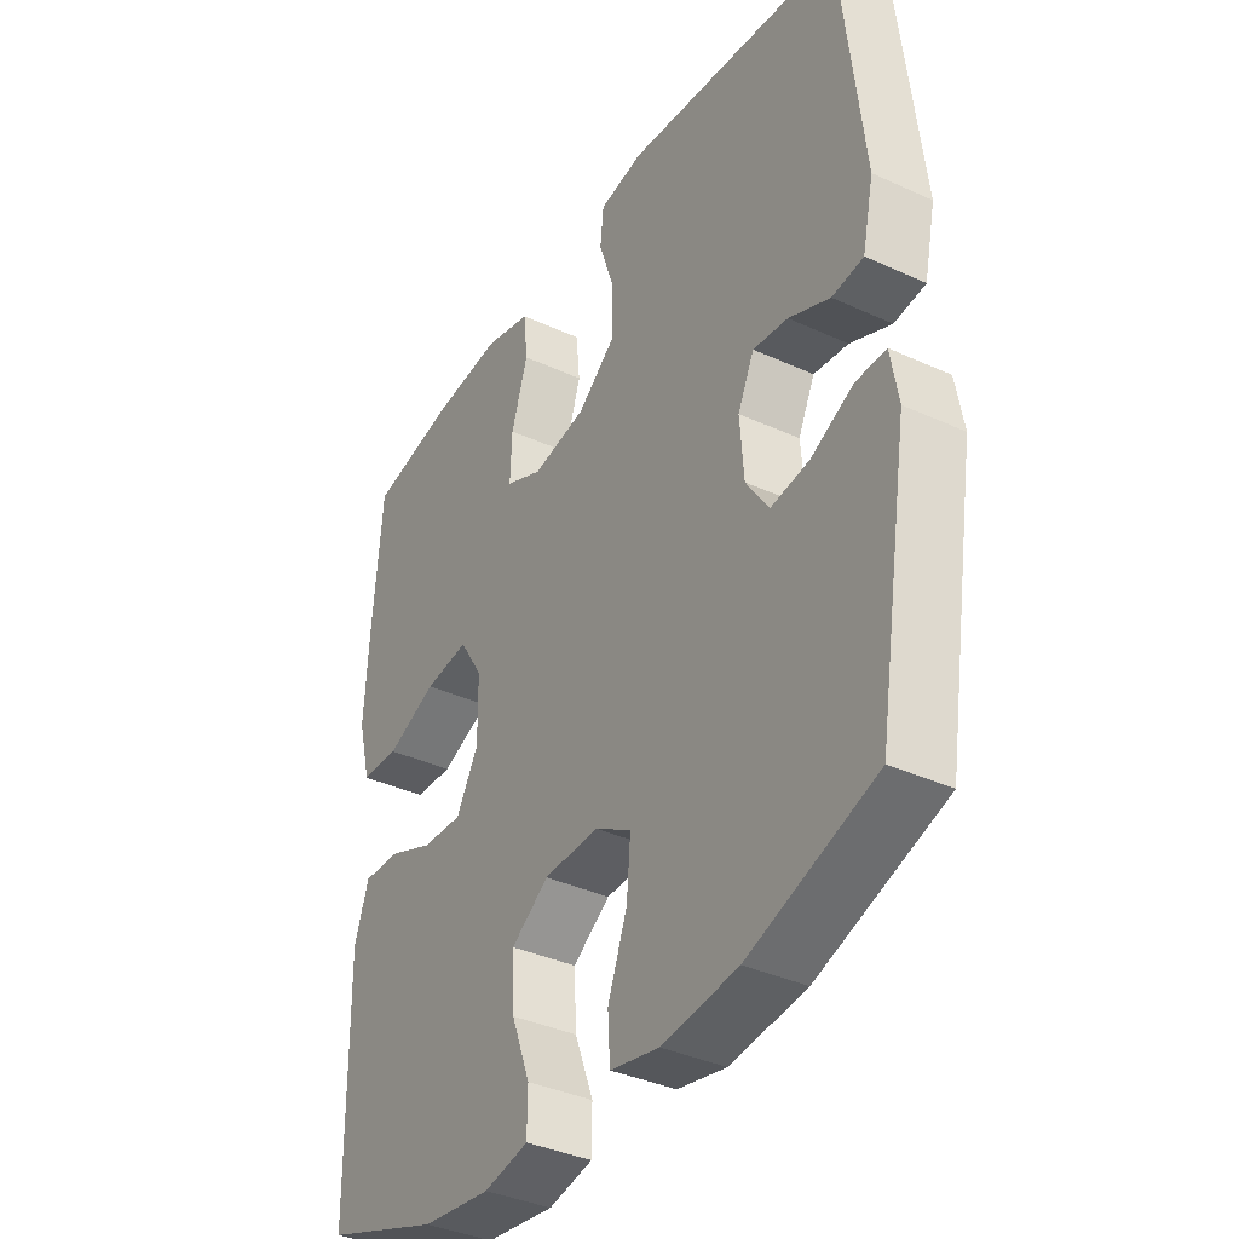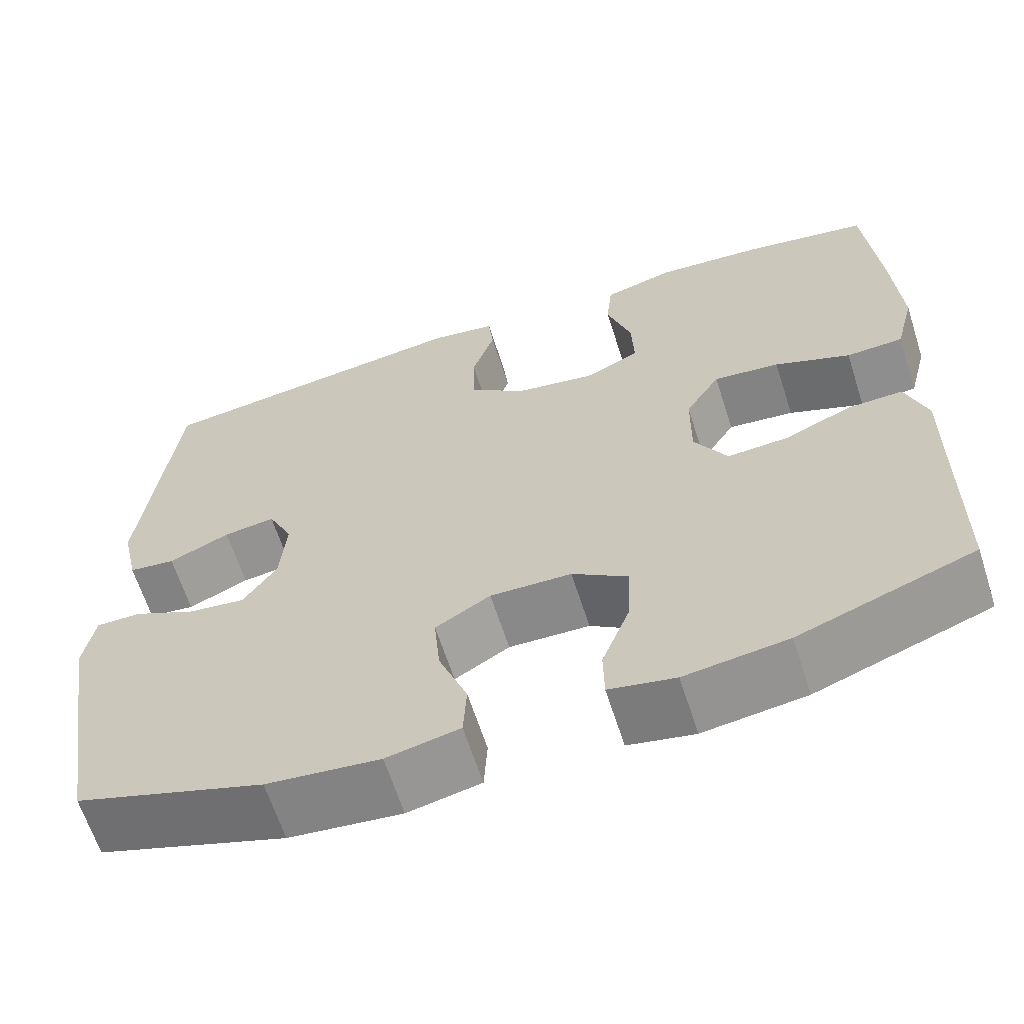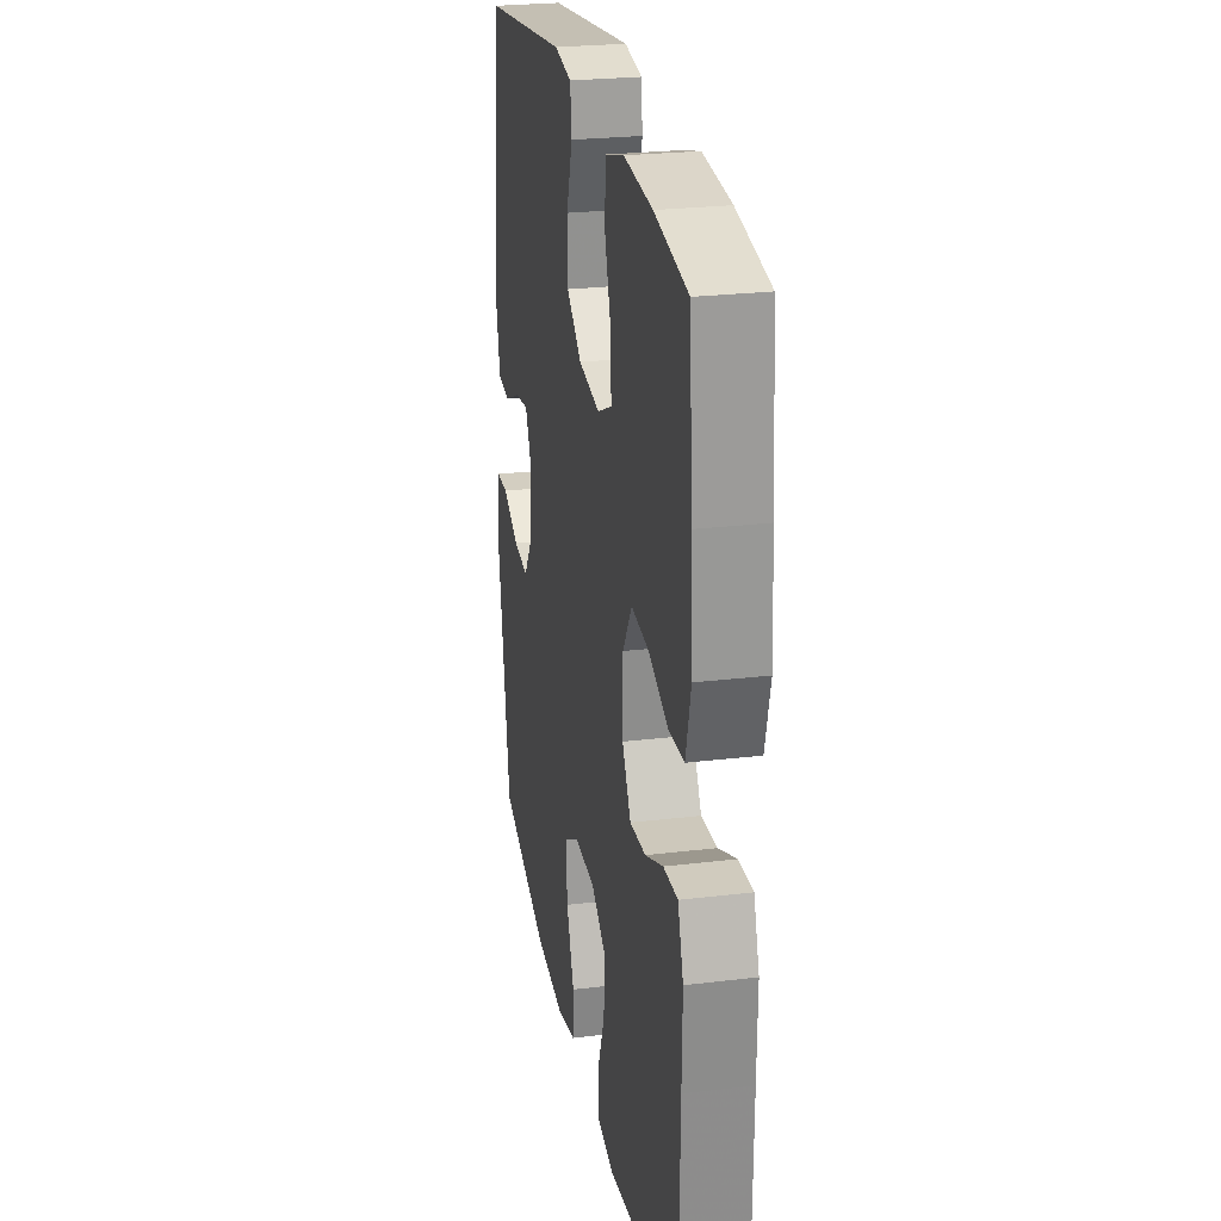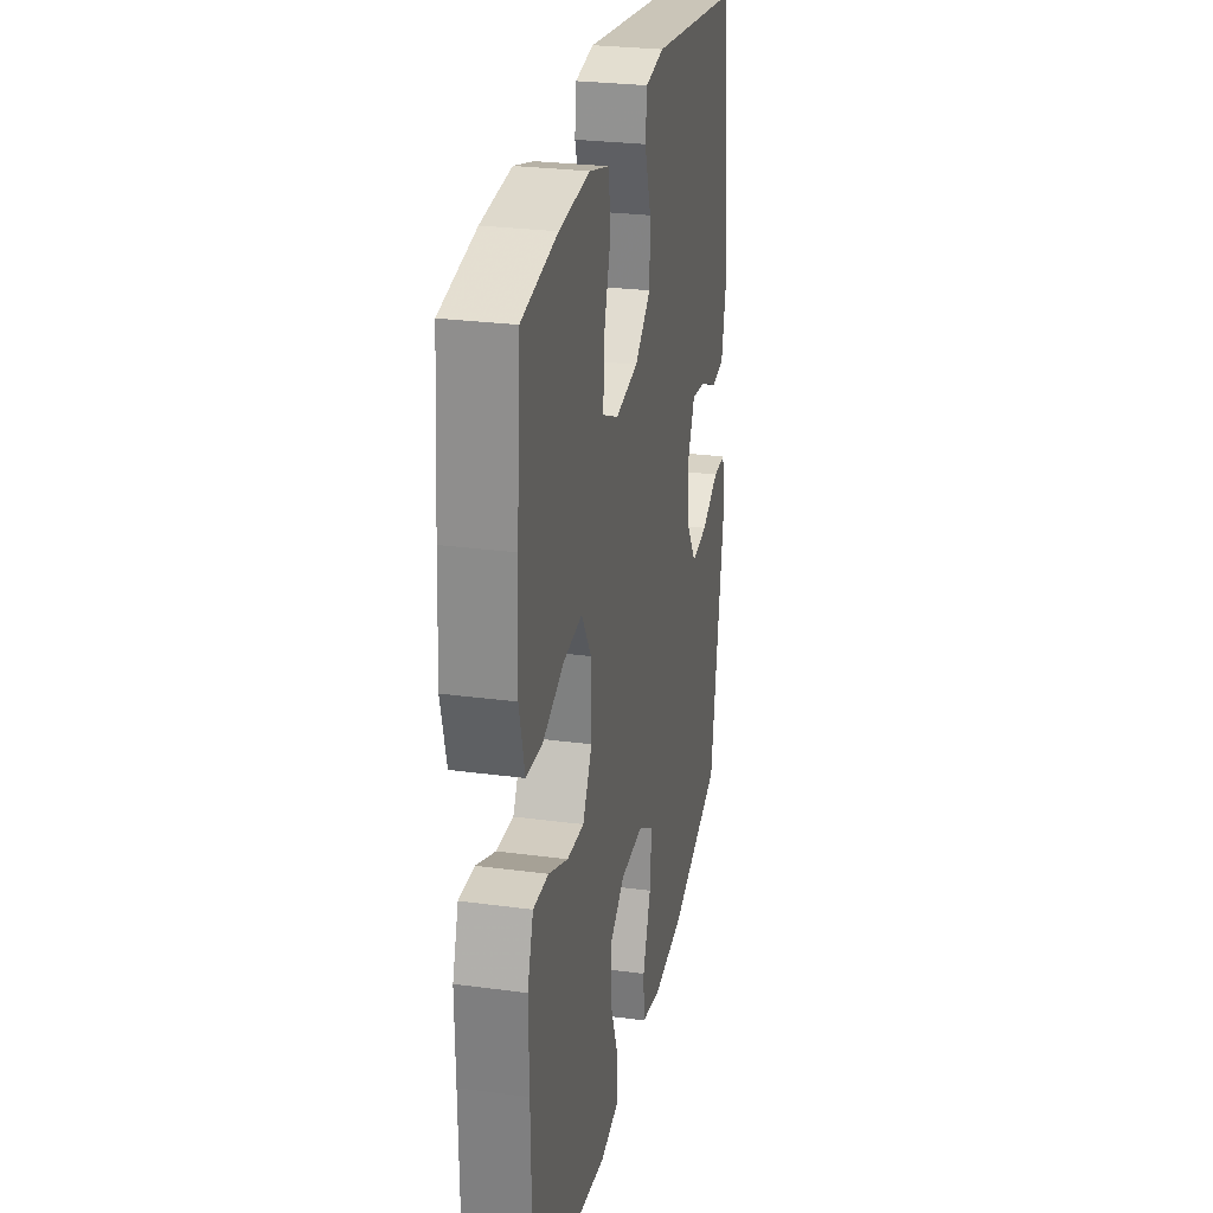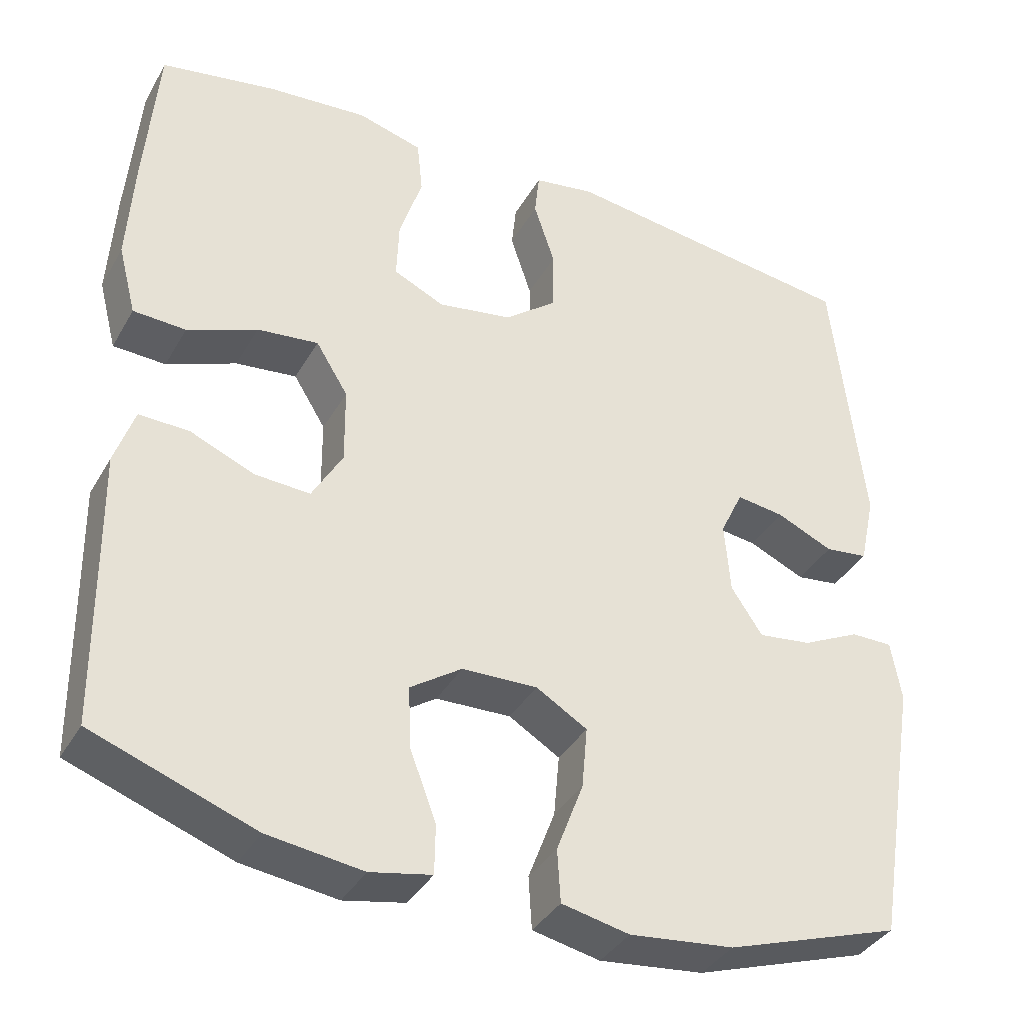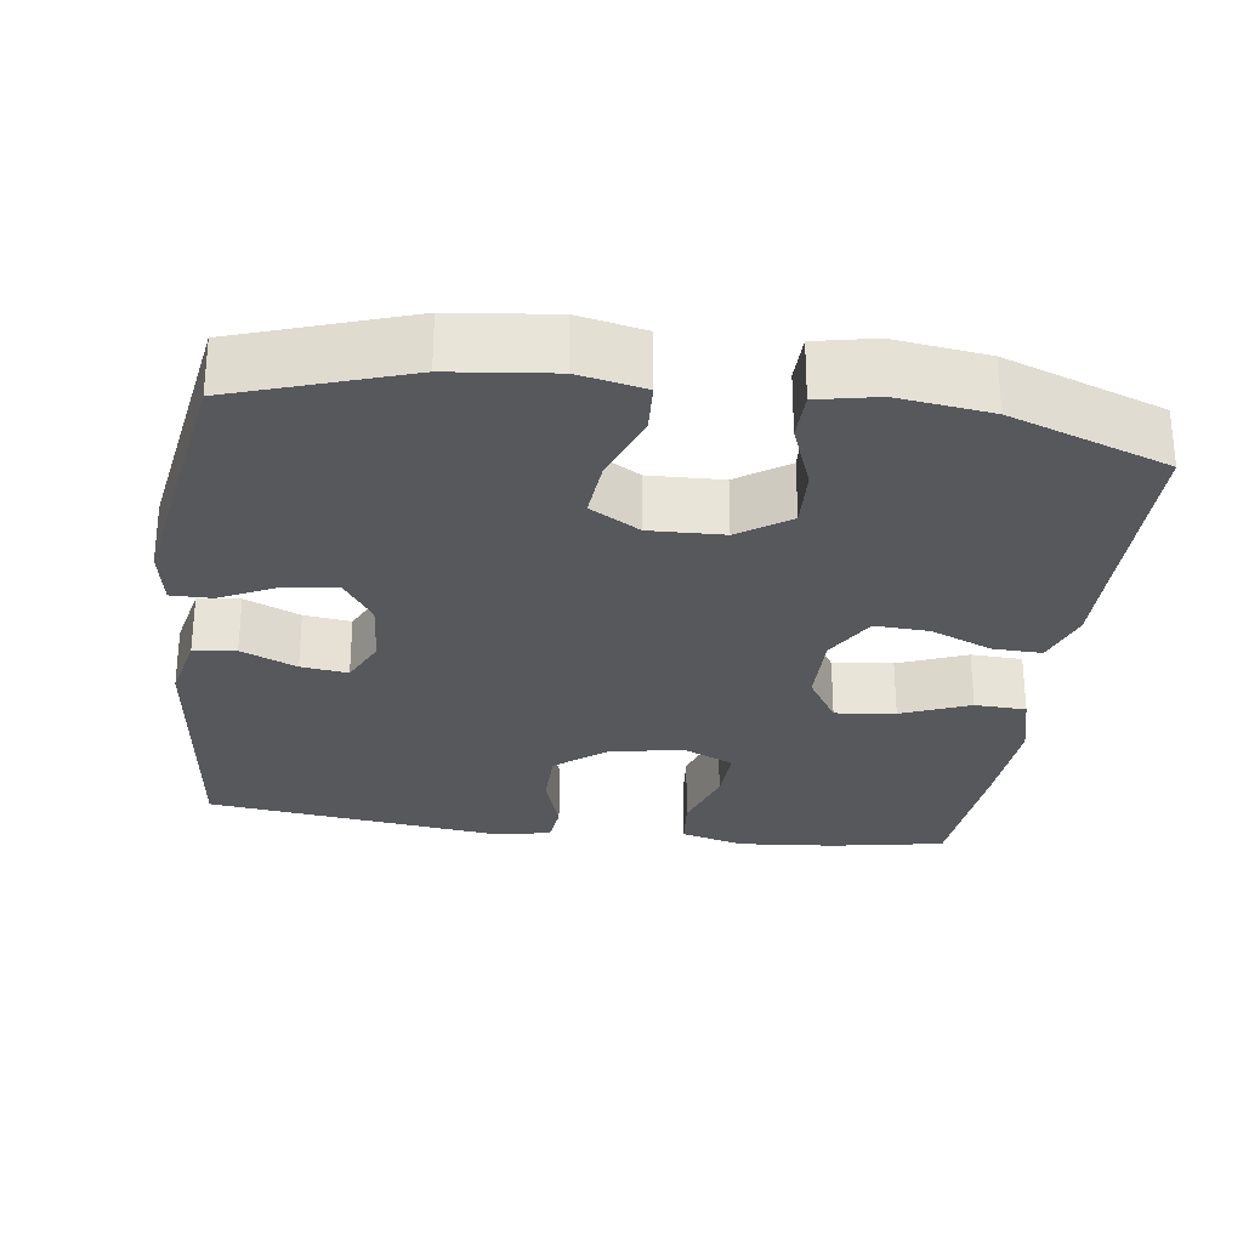
<metadata>
{"format":"obj","ext":"obj","renderer":"f3d","projection":"perspective","resolution":1024,"background":"white","views":[{"elev":-37.4,"azim":59.5,"up":"+Z"},{"elev":-64.0,"azim":-162.2,"up":"+Z"},{"elev":25.2,"azim":-101.0,"up":"+Z"},{"elev":27.3,"azim":-78.3,"up":"+Z"},{"elev":-37.4,"azim":-26.7,"up":"+Z"},{"elev":-28.1,"azim":172.3,"up":"+Y"}]}
</metadata>
<code>
v 0.5 0.07 0.5
v 0.539 0.07 0.146
v 0.519 0.07 0.055
v 0.464 0.07 0.048
v 0.392 0.07 0.08
v 0.331 0.07 0.088
v 0.302 0.07 0.027
v 0.309 0.07 -0.064
v 0.349 0.07 -0.124
v 0.417 0.07 -0.115
v 0.491 0.07 -0.079
v 0.544 0.07 -0.079
v 0.557 0.07 -0.156
v 0.5 0.07 -0.5
v 0.278 0.07 -0.574
v 0.145 0.07 -0.589
v 0.059 0.07 -0.571
v 0.055 0.07 -0.504
v 0.089 0.07 -0.414
v 0.096 0.07 -0.335
v 0.031 0.07 -0.296
v -0.065 0.07 -0.299
v -0.131 0.07 -0.344
v -0.127 0.07 -0.424
v -0.094 0.07 -0.511
v -0.095 0.07 -0.574
v -0.173 0.07 -0.59
v -0.294 0.07 -0.574
v -0.5 0.07 -0.5
v -0.503 0.07 -0.266
v -0.505 0.07 -0.148
v -0.48 0.07 -0.074
v -0.416 0.07 -0.076
v -0.335 0.07 -0.11
v -0.264 0.07 -0.114
v -0.225 0.07 -0.046
v -0.226 0.07 0.052
v -0.267 0.07 0.118
v -0.345 0.07 0.109
v -0.434 0.07 0.073
v -0.501 0.07 0.076
v -0.524 0.07 0.165
v -0.516 0.07 0.303
v -0.5 0.07 0.5
v -0.352 0.07 0.527
v -0.225 0.07 0.538
v -0.142 0.07 0.515
v -0.135 0.07 0.445
v -0.164 0.07 0.354
v -0.167 0.07 0.279
v -0.102 0.07 0.249
v -0.007 0.07 0.265
v 0.06 0.07 0.318
v 0.061 0.07 0.397
v 0.034 0.07 0.479
v 0.04 0.07 0.536
v 0.118 0.07 0.549
v 0.5 0 0.5
v 0.539 0 0.146
v 0.519 0 0.055
v 0.464 0 0.048
v 0.392 0 0.08
v 0.331 0 0.088
v 0.302 0 0.027
v 0.309 0 -0.064
v 0.349 0 -0.124
v 0.417 0 -0.115
v 0.491 0 -0.079
v 0.544 0 -0.079
v 0.557 0 -0.156
v 0.5 0 -0.5
v 0.278 0 -0.574
v 0.145 0 -0.589
v 0.059 0 -0.571
v 0.055 0 -0.504
v 0.089 0 -0.414
v 0.096 0 -0.335
v 0.031 0 -0.296
v -0.065 0 -0.299
v -0.131 0 -0.344
v -0.127 0 -0.424
v -0.094 0 -0.511
v -0.095 0 -0.574
v -0.173 0 -0.59
v -0.294 0 -0.574
v -0.5 0 -0.5
v -0.503 0 -0.266
v -0.505 0 -0.148
v -0.48 0 -0.074
v -0.416 0 -0.076
v -0.335 0 -0.11
v -0.264 0 -0.114
v -0.225 0 -0.046
v -0.226 0 0.052
v -0.267 0 0.118
v -0.345 0 0.109
v -0.434 0 0.073
v -0.501 0 0.076
v -0.524 0 0.165
v -0.516 0 0.303
v -0.5 0 0.5
v -0.352 0 0.527
v -0.225 0 0.538
v -0.142 0 0.515
v -0.135 0 0.445
v -0.164 0 0.354
v -0.167 0 0.279
v -0.102 0 0.249
v -0.007 0 0.265
v 0.06 0 0.318
v 0.061 0 0.397
v 0.034 0 0.479
v 0.04 0 0.536
v 0.118 0 0.549
f 54 55 56 57
f 53 54 57 1
f 52 53 1 2
f 51 52 2 3
f 46 47 48 49
f 46 49 50
f 45 46 50
f 44 45 50
f 43 44 50
f 42 43 50 51
f 39 40 41 42
f 38 39 42 51
f 31 32 33 34
f 30 31 34 35
f 29 30 35
f 28 29 35
f 27 28 35 36
f 24 25 26 27
f 23 24 27 36
f 16 17 18 19
f 16 19 20
f 15 16 20
f 14 15 20
f 13 14 20 21
f 10 11 12 13
f 9 10 13 21
f 3 4 5
f 51 3 5
f 51 5 6
f 37 38 51 6
f 22 23 36 37
f 22 37 6 7
f 8 9 21 22
f 7 8 22
f 114 113 112 111
f 58 114 111 110
f 59 58 110 109
f 60 59 109 108
f 106 105 104 103
f 107 106 103
f 107 103 102
f 107 102 101
f 107 101 100
f 108 107 100 99
f 99 98 97 96
f 108 99 96 95
f 91 90 89 88
f 92 91 88 87
f 92 87 86
f 92 86 85
f 93 92 85 84
f 84 83 82 81
f 93 84 81 80
f 76 75 74 73
f 77 76 73
f 77 73 72
f 77 72 71
f 78 77 71 70
f 70 69 68 67
f 78 70 67 66
f 62 61 60
f 62 60 108
f 63 62 108
f 63 108 95 94
f 94 93 80 79
f 64 63 94 79
f 79 78 66 65
f 79 65 64
f 1 58 59 2
f 2 59 60 3
f 3 60 61 4
f 4 61 62 5
f 5 62 63 6
f 6 63 64 7
f 7 64 65 8
f 8 65 66 9
f 9 66 67 10
f 10 67 68 11
f 11 68 69 12
f 12 69 70 13
f 13 70 71 14
f 14 71 72 15
f 15 72 73 16
f 16 73 74 17
f 17 74 75 18
f 18 75 76 19
f 19 76 77 20
f 20 77 78 21
f 21 78 79 22
f 22 79 80 23
f 23 80 81 24
f 24 81 82 25
f 25 82 83 26
f 26 83 84 27
f 27 84 85 28
f 28 85 86 29
f 29 86 87 30
f 30 87 88 31
f 31 88 89 32
f 32 89 90 33
f 33 90 91 34
f 34 91 92 35
f 35 92 93 36
f 36 93 94 37
f 37 94 95 38
f 38 95 96 39
f 39 96 97 40
f 40 97 98 41
f 41 98 99 42
f 42 99 100 43
f 43 100 101 44
f 44 101 102 45
f 45 102 103 46
f 46 103 104 47
f 47 104 105 48
f 48 105 106 49
f 49 106 107 50
f 50 107 108 51
f 51 108 109 52
f 52 109 110 53
f 53 110 111 54
f 54 111 112 55
f 55 112 113 56
f 56 113 114 57
f 57 114 58 1

</code>
